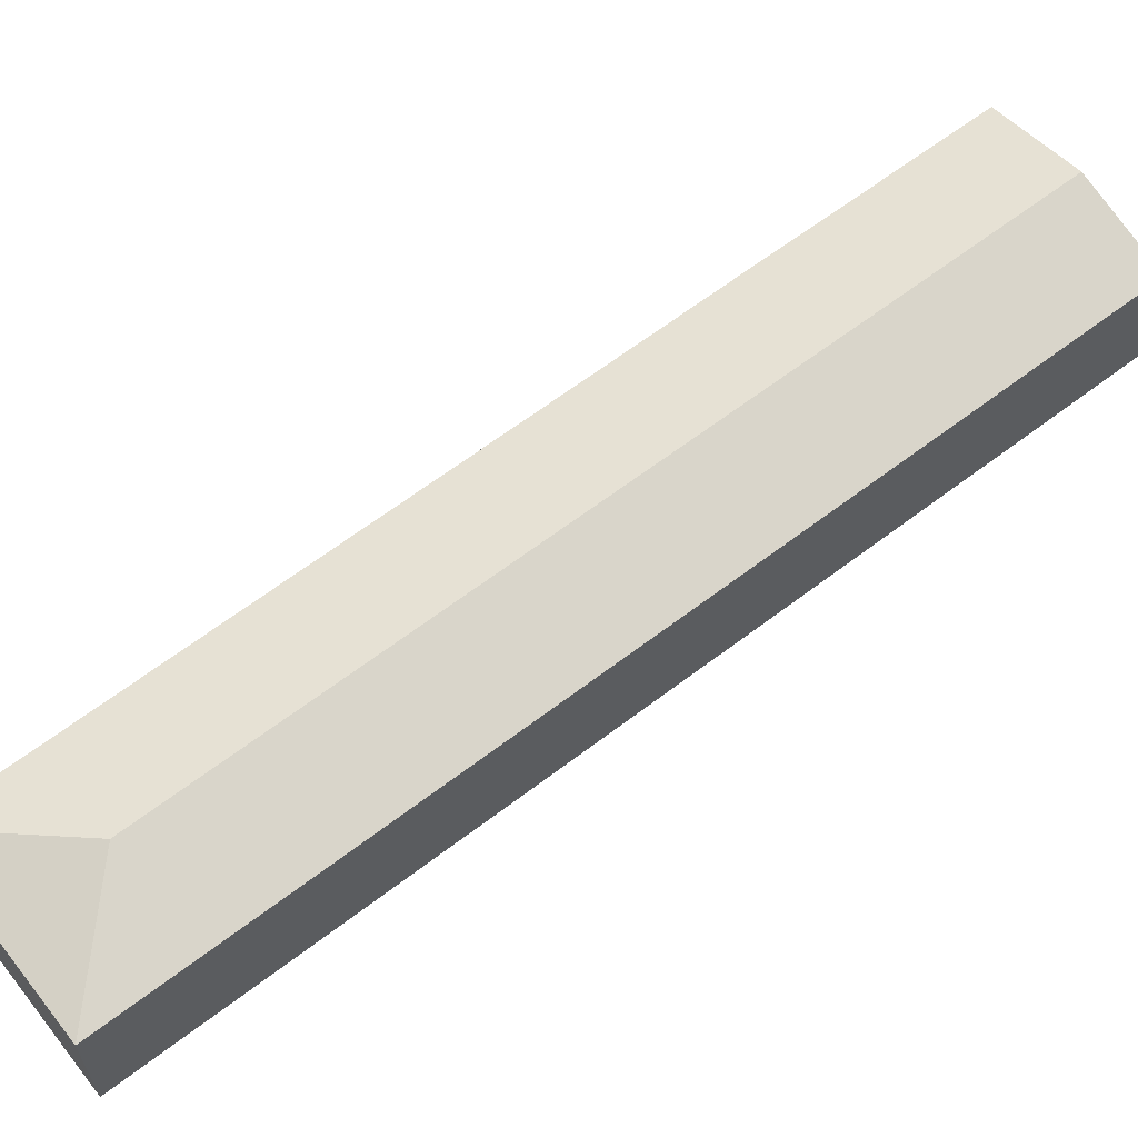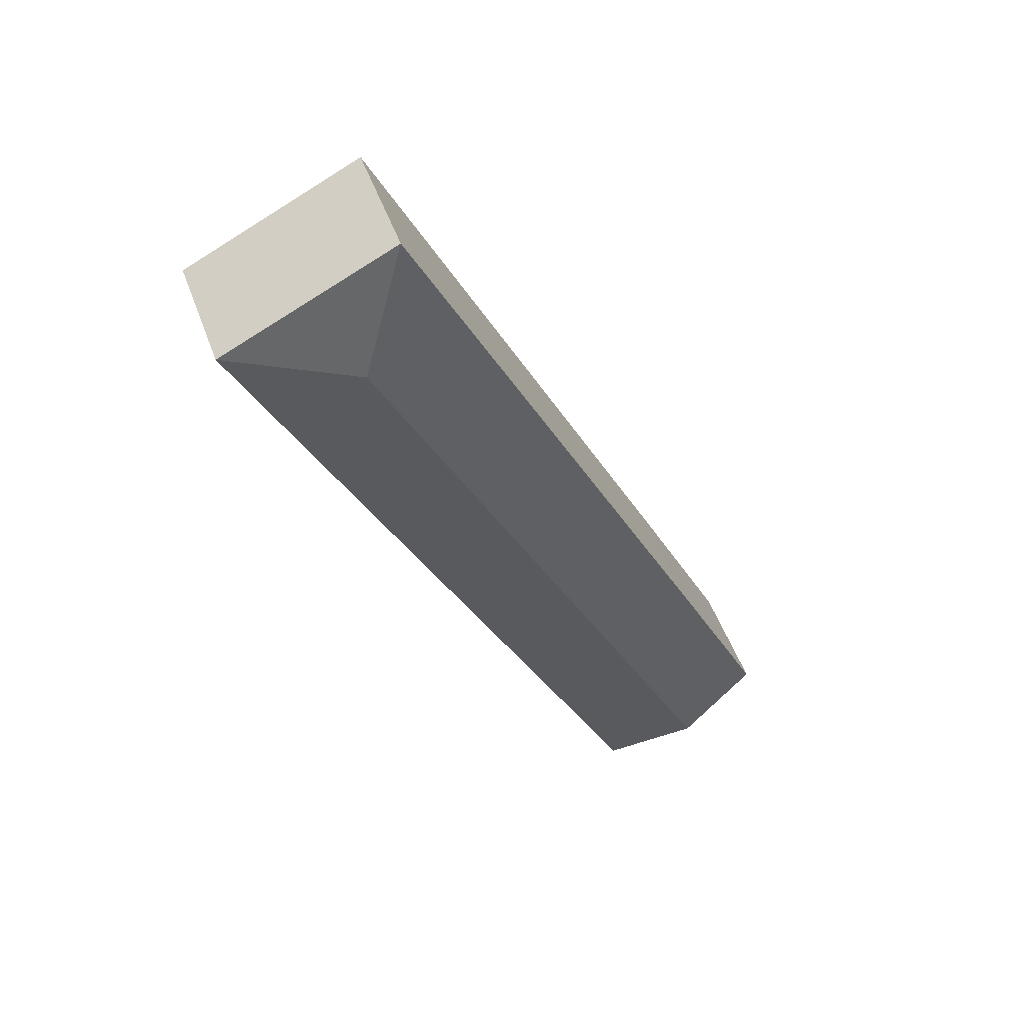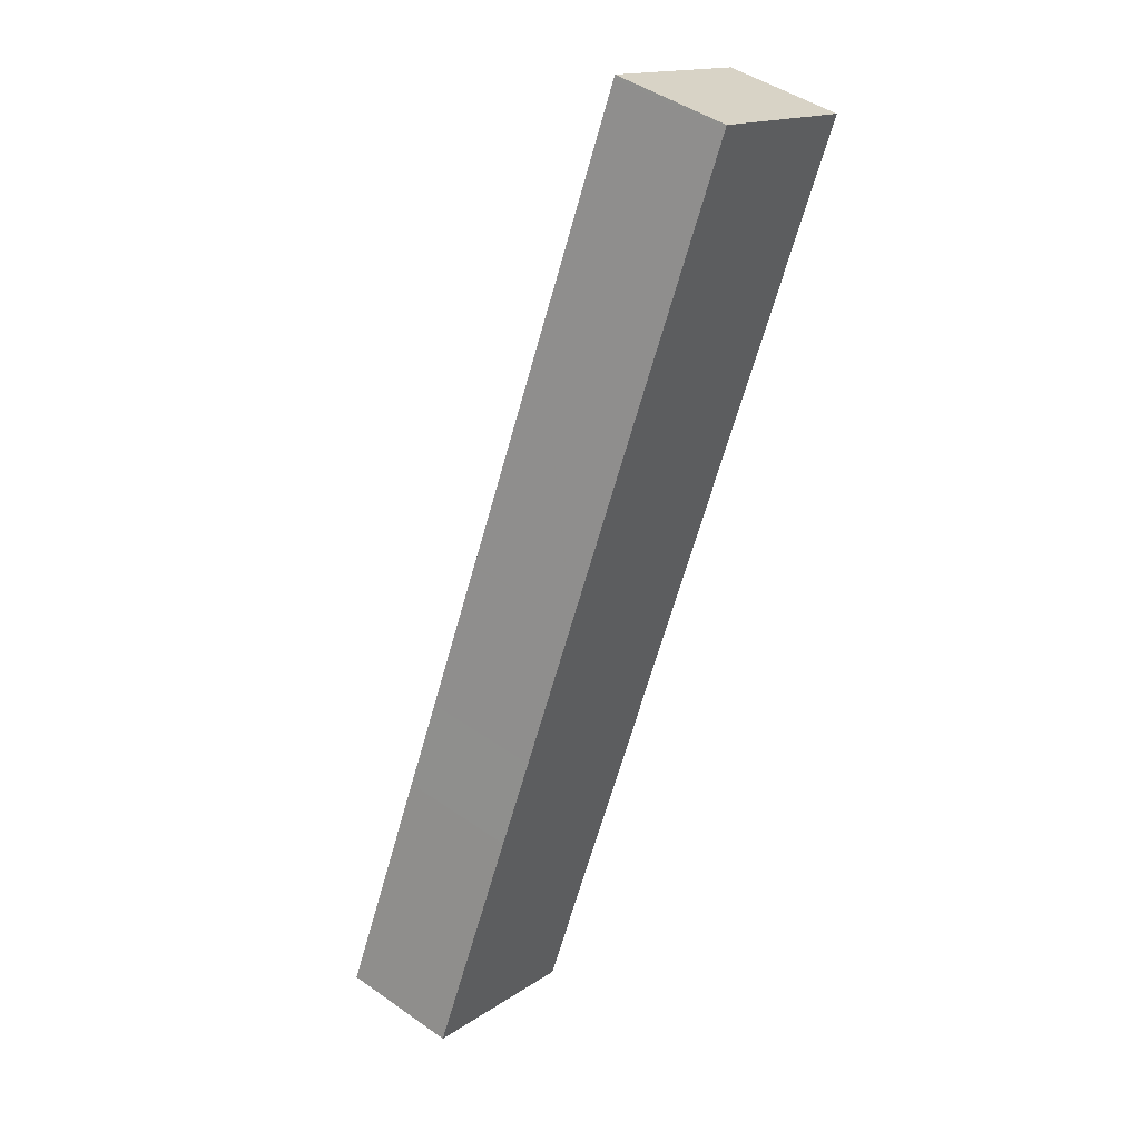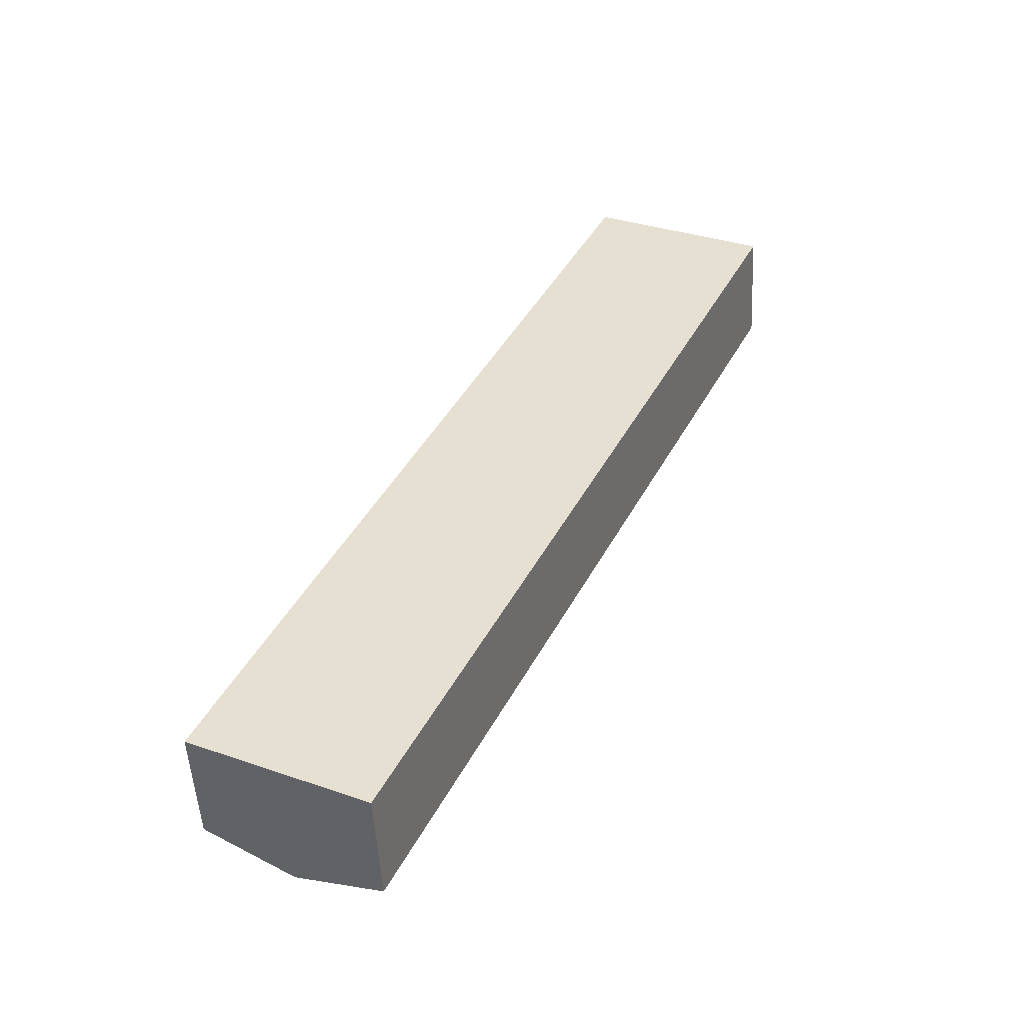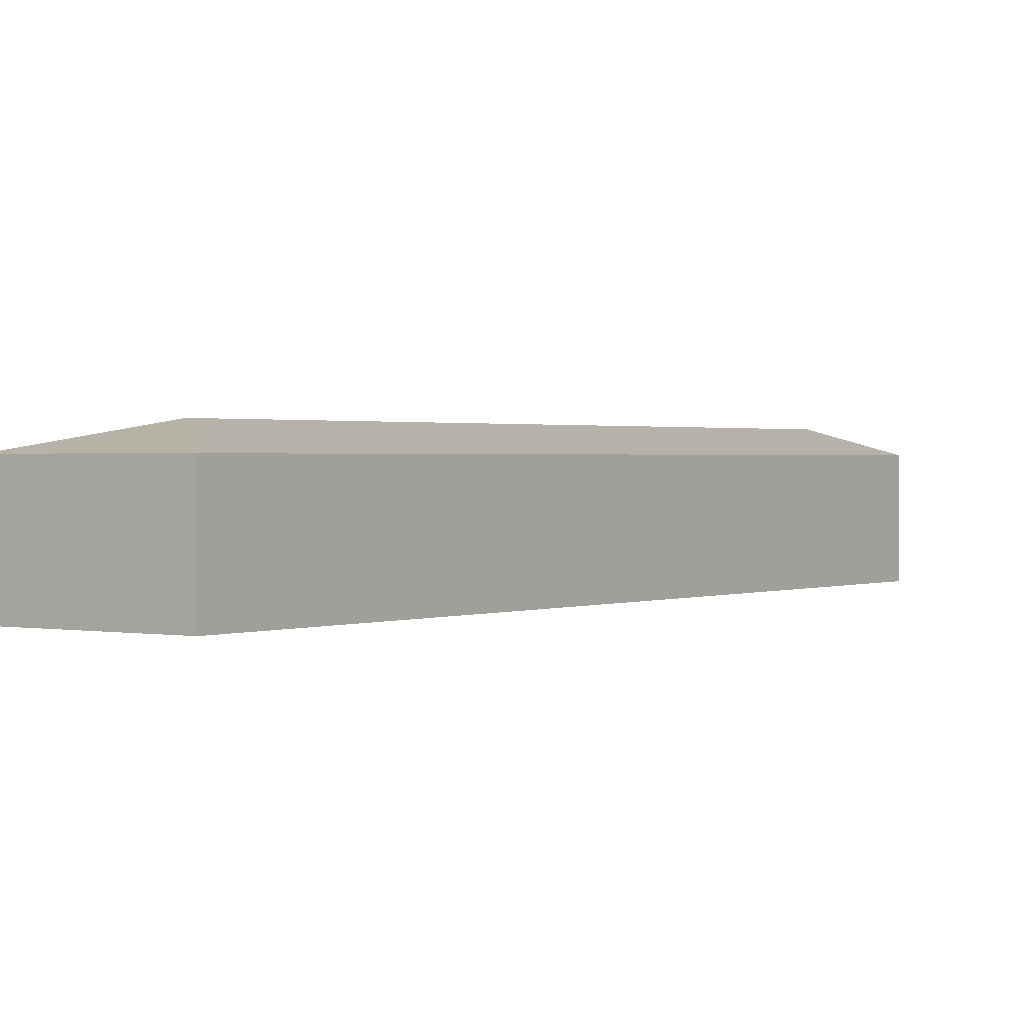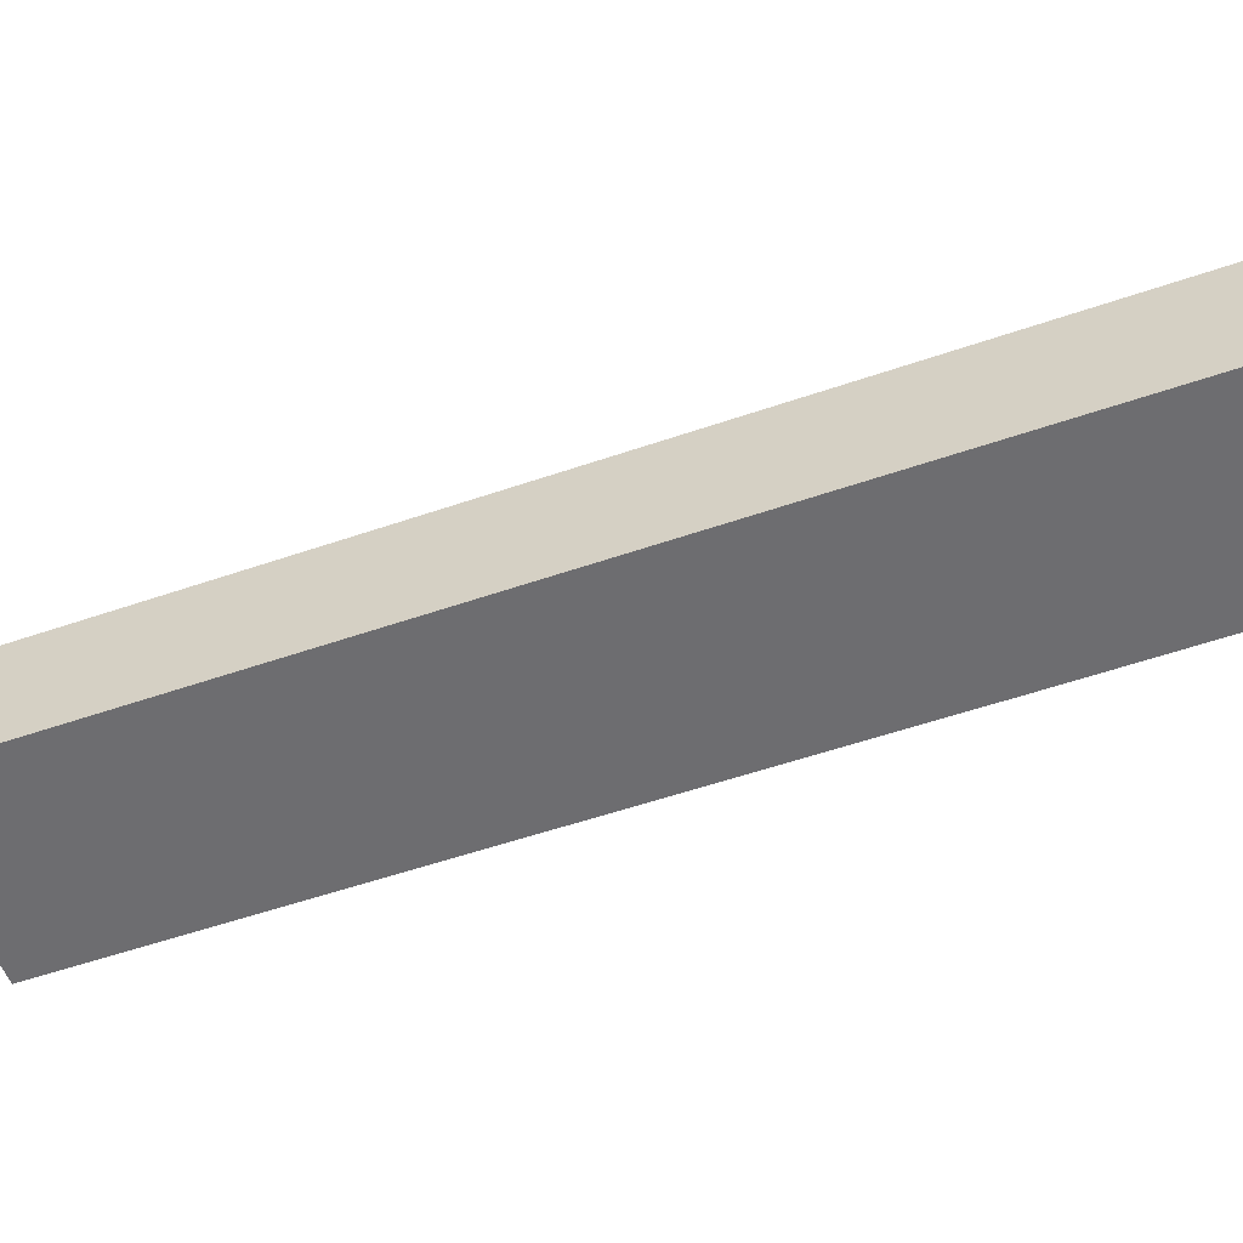
<metadata>
{"format":"obj","ext":"obj","renderer":"f3d","projection":"perspective","resolution":1024,"background":"white","views":[{"elev":63.6,"azim":77.5,"up":"+Y"},{"elev":51.7,"azim":160.1,"up":"+Z"},{"elev":46.1,"azim":-51.3,"up":"+Z"},{"elev":-50.8,"azim":3.1,"up":"+Z"},{"elev":1.1,"azim":60.6,"up":"+Y"},{"elev":-54.1,"azim":135.4,"up":"+Y"}]}
</metadata>
<code>
v  0 10.06 6.163e-16
v  39.31 12.18 64.15
v  7.463 12.18 -3.586
v  8.744 10.05 18.71
v  10.36 10.05 22.13
v  12.14 10.06 25.9
v  17.77 10.06 37.86
v  17.84 10.06 38
v  26.51 10.06 56.42
v  35.24 10.06 74.97
v  35.36 10.06 75.23
v  50.34 10.06 68.09
v  35.37 10.06 75.24
v  50.24 10.06 67.89
v  14.96 10.06 -7.187
v  0 0 0
v  8.744 -1.146e-15 18.71
v  10.36 -1.355e-15 22.13
v  12.14 -1.586e-15 25.9
v  17.77 -2.318e-15 37.86
v  17.84 -2.327e-15 38
v  26.51 -3.455e-15 56.42
v  35.24 -4.591e-15 74.97
v  35.36 -4.606e-15 75.23
v  35.37 -4.607e-15 75.24
v  50.34 -4.17e-15 68.09
v  14.96 4.401e-16 -7.187
v  50.24 -4.157e-15 67.89
v  7.463 2.196e-16 -3.586
g defaultobject
f 1 2 3
f 2 1 4
f 2 4 5
f 2 5 6
f 2 6 7
f 2 7 8
f 2 8 9
f 2 9 10
f 2 10 11
f 12 11 13
f 11 12 2
f 14 2 12
f 2 14 15
f 2 15 3
f 16 4 1
f 4 16 17
f 4 17 5
f 5 17 18
f 5 18 6
f 6 18 19
f 6 19 7
f 7 19 20
f 7 20 8
f 8 20 9
f 9 20 21
f 9 21 22
f 9 22 10
f 10 22 23
f 10 23 11
f 11 23 13
f 13 23 24
f 13 24 25
f 13 26 12
f 26 13 25
f 26 14 12
f 14 26 15
f 15 26 27
f 27 26 28
f 3 16 1
f 16 3 15
f 16 15 29
f 29 15 27
f 24 26 25
f 26 24 23
f 26 23 28
f 28 23 22
f 28 22 27
f 27 22 21
f 27 21 20
f 27 20 19
f 27 19 18
f 27 18 17
f 27 17 29
f 29 17 16

</code>
